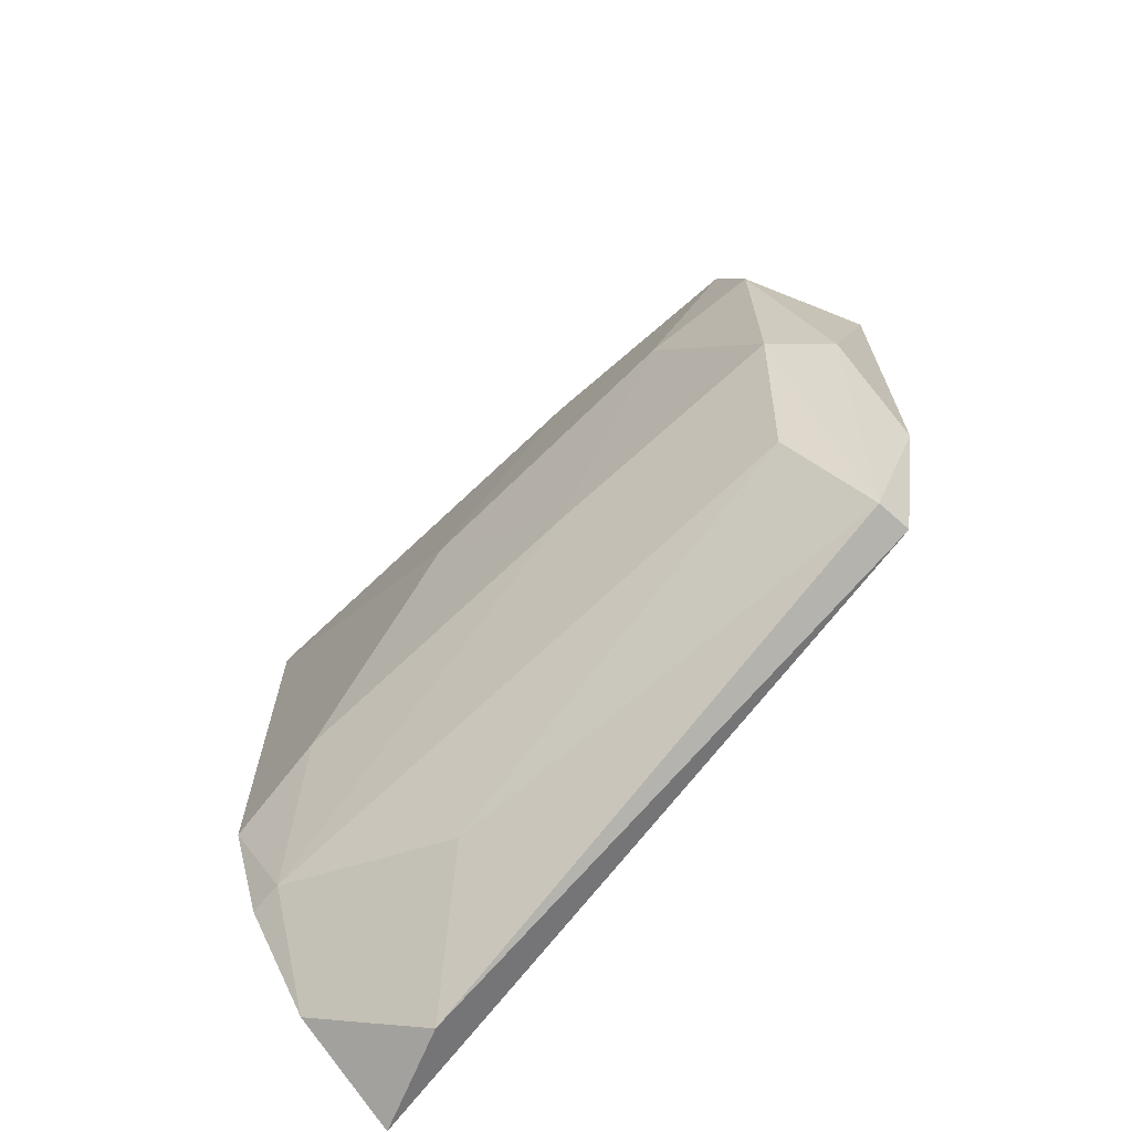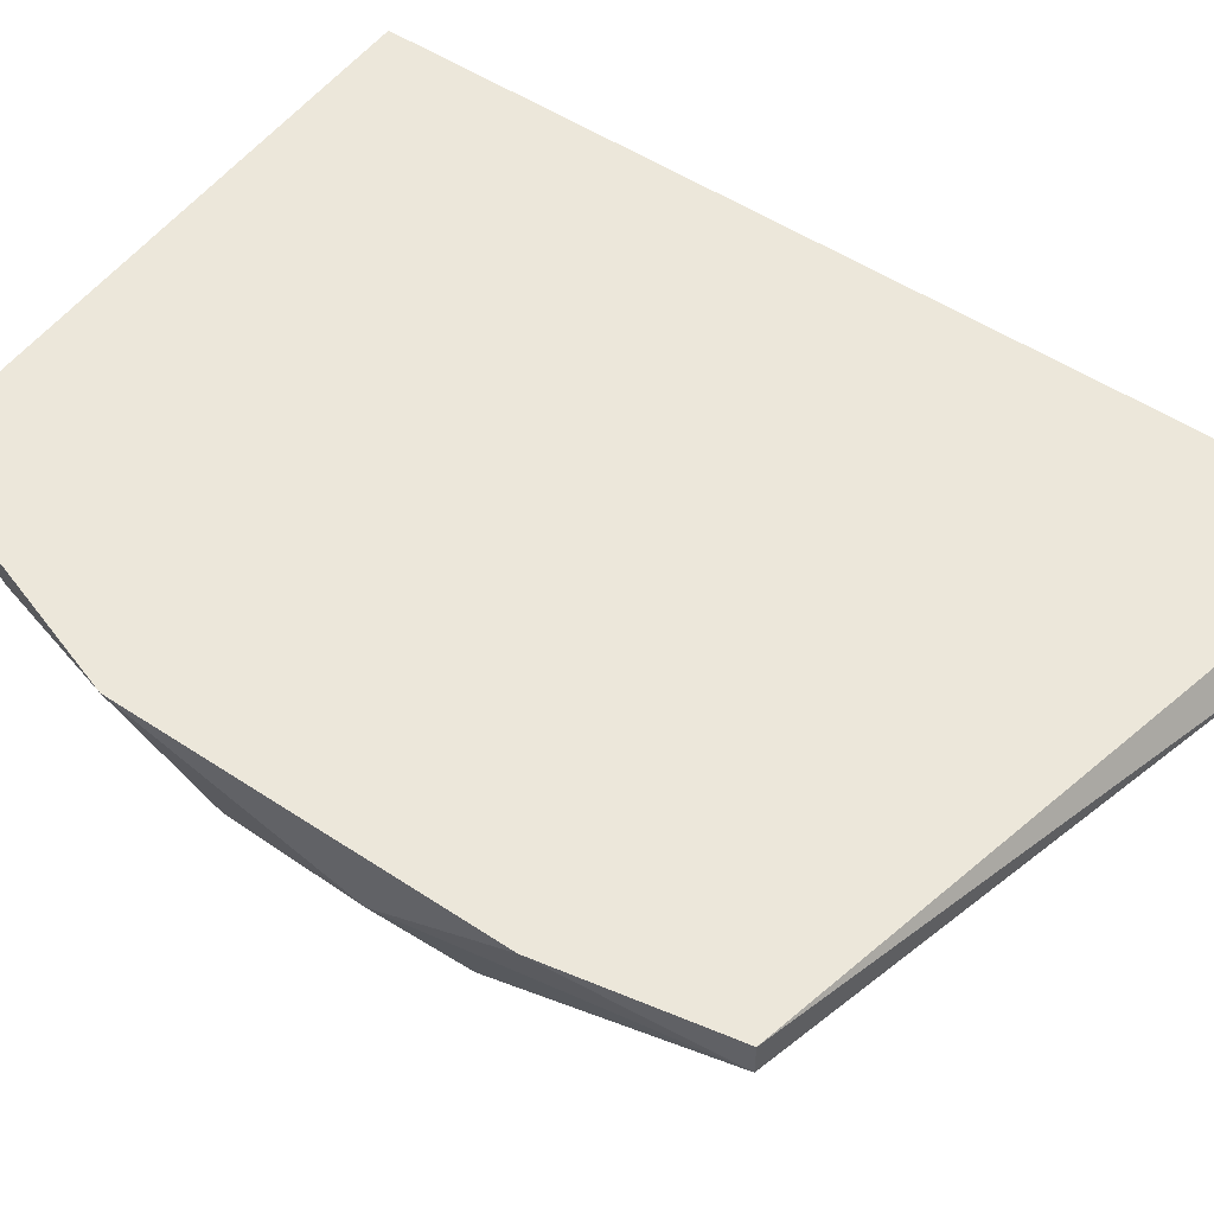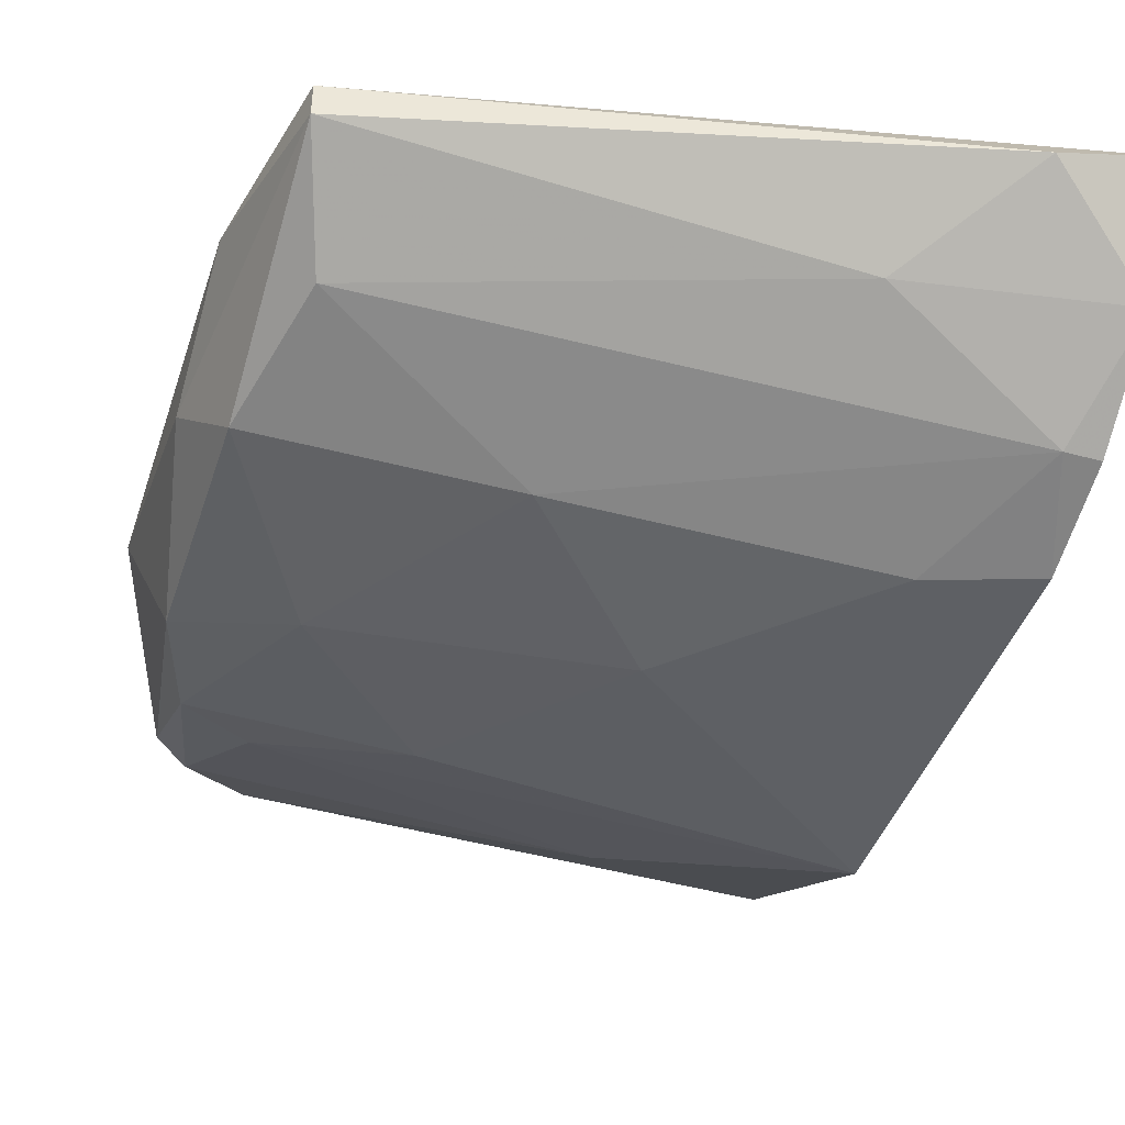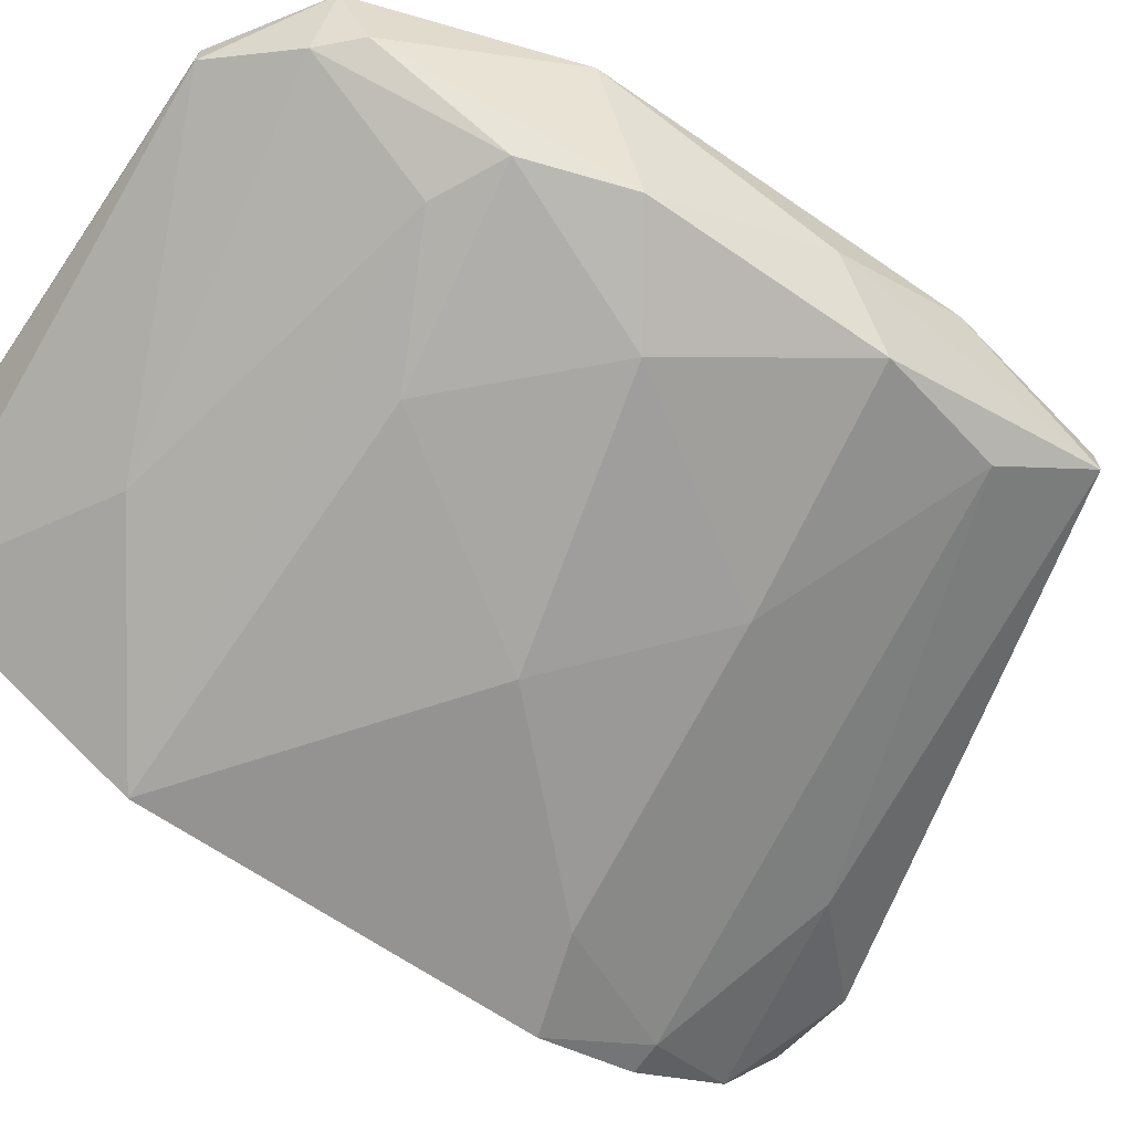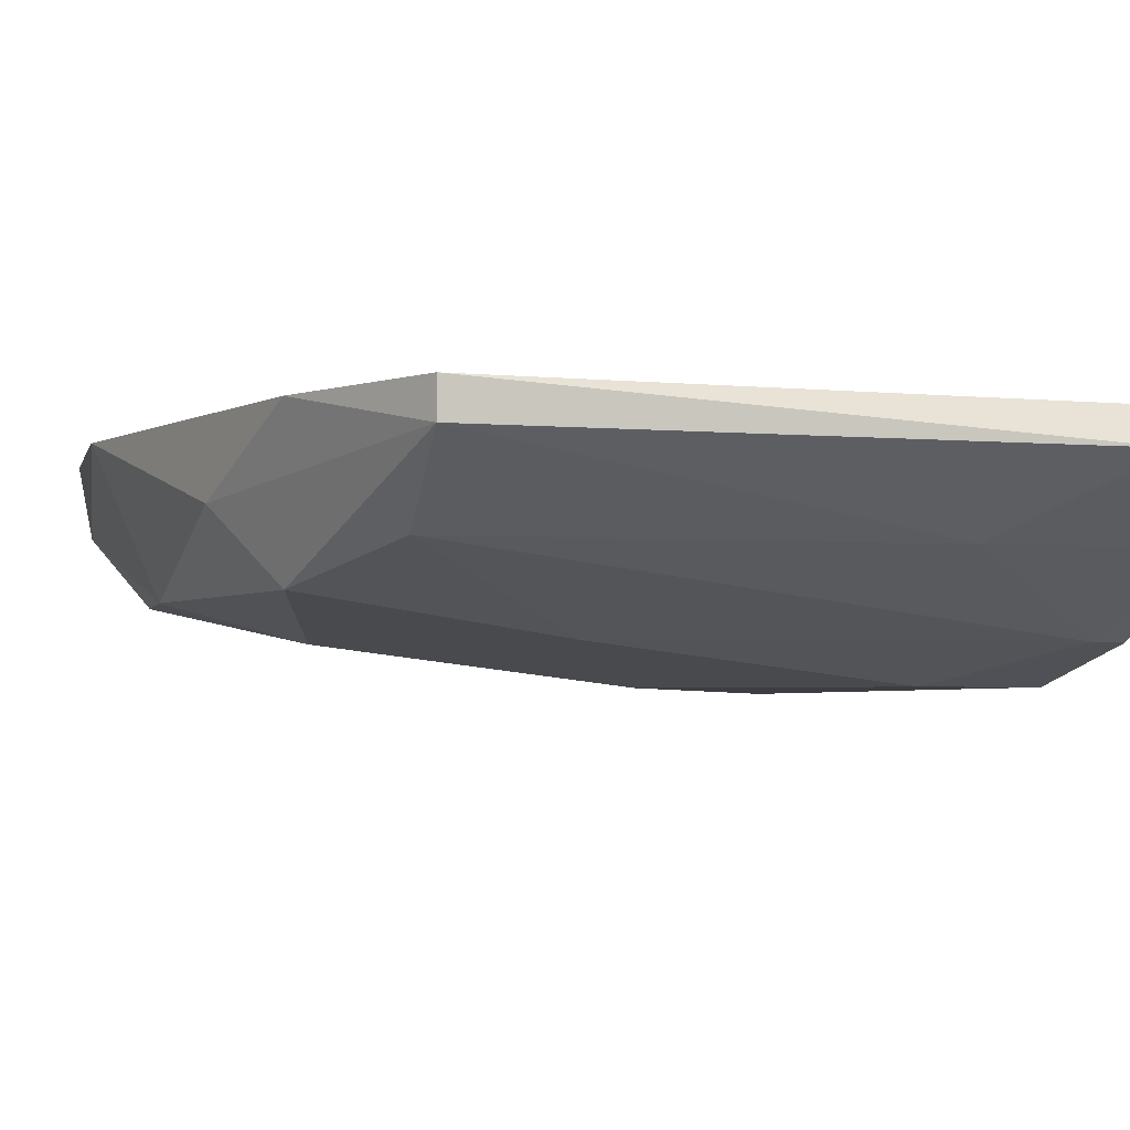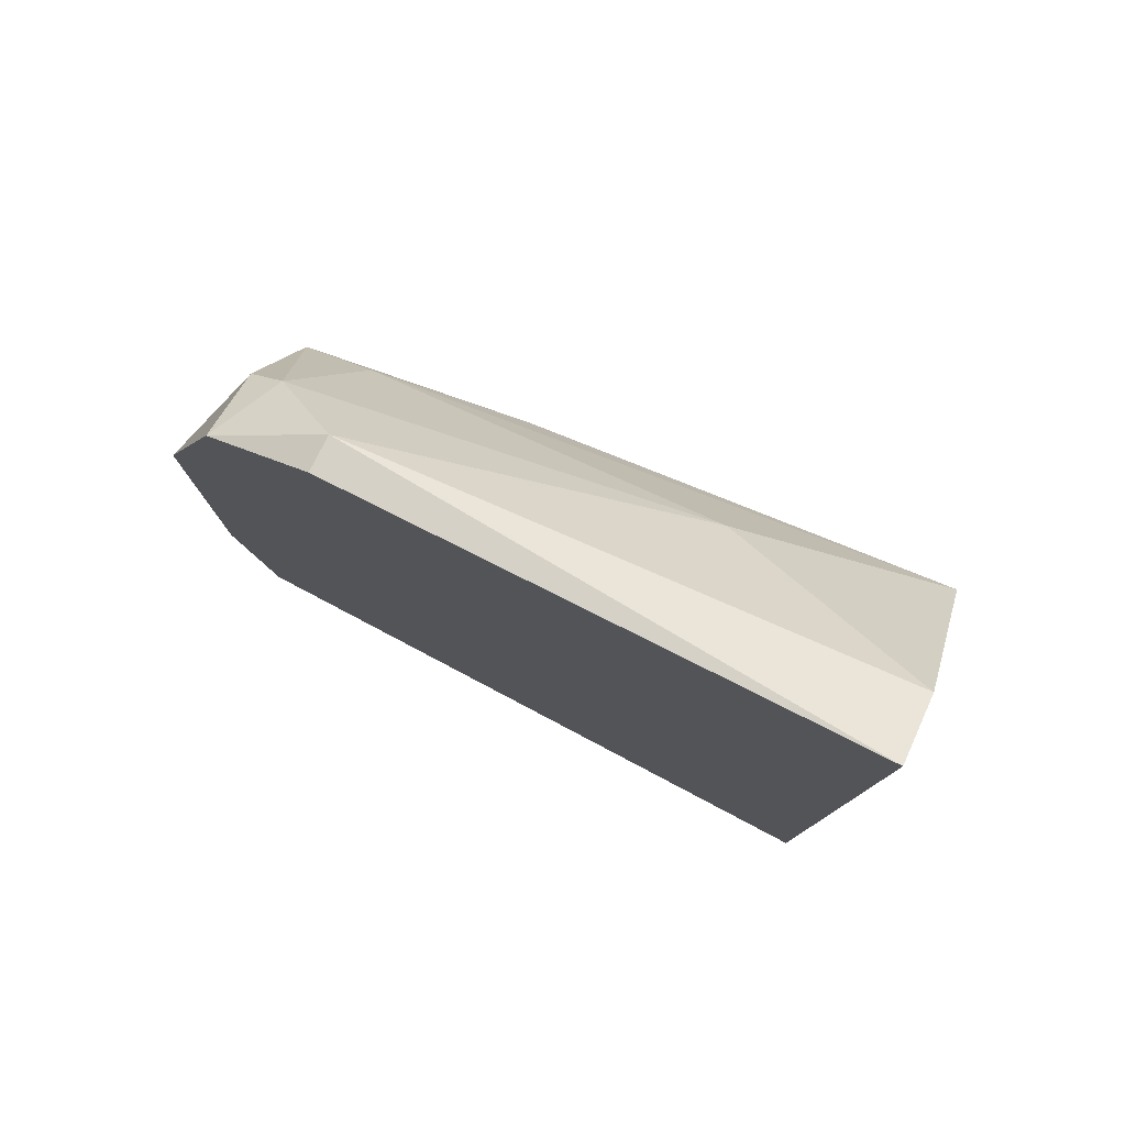
<metadata>
{"format":"obj","ext":"obj","renderer":"f3d","projection":"perspective","resolution":1024,"background":"white","views":[{"elev":-69.1,"azim":48.5,"up":"+Z"},{"elev":52.0,"azim":125.6,"up":"+Y"},{"elev":-43.0,"azim":162.2,"up":"+Y"},{"elev":-66.8,"azim":55.5,"up":"+Y"},{"elev":-3.6,"azim":148.9,"up":"+Y"},{"elev":79.7,"azim":-153.4,"up":"+Z"}]}
</metadata>
<code>
v -0.006382 -0.02443 0.01098
v -0.02495 -0.02443 0.01208
v -0.02495 -0.02771 -0.01195
v -0.02495 -0.02552 -0.01523
v -0.02495 -0.02225 0.01317
v -0.02495 -0.02225 -0.01741
v -0.02495 -0.0288 0.004429
v -0.02495 -0.0288 -0.008676
v -0.02167 -0.02334 -0.01741
v -0.01184 -0.02771 0.004429
v -0.01184 -0.02771 -0.006491
v -0.008565 -0.02225 0.01317
v -0.008565 -0.02334 0.01317
v -0.01621 -0.0288 -0.002123
v -0.007474 -0.02771 5.9e-05
v -0.003104 -0.02443 -0.003204
v -0.003104 -0.02225 -0.00758
v -0.003104 -0.02225 0.004429
v -0.02167 -0.0288 -0.007583
v -0.01839 -0.02552 -0.01413
v -0.01839 -0.02661 0.008794
v -0.007476 -0.02661 0.006612
v -0.02385 -0.02771 -0.01195
v -0.004196 -0.02225 -0.01304
v -0.004196 -0.02334 -0.01304
v -0.004196 -0.02661 0.002241
v -0.004196 -0.02661 -0.005398
v -0.005289 -0.02443 0.009889
v -0.005289 -0.02552 -0.009765
v -0.005289 -0.02225 0.01098
v -0.005289 -0.02661 0.005519
f 20 23 4
f 30 18 6
f 6 3 5
f 30 6 5
f 5 3 7
f 6 18 24
f 5 7 2
f 6 24 9
f 24 25 9
f 1 30 13
f 5 2 13
f 25 27 29
f 2 7 21
f 1 13 21
f 13 2 21
f 7 19 14
f 9 25 20
f 25 29 20
f 27 25 16
f 15 27 26
f 31 15 26
f 27 16 26
f 16 18 26
f 7 3 8
f 19 7 8
f 15 31 10
f 14 15 10
f 7 14 10
f 30 5 12
f 13 30 12
f 5 13 12
f 24 18 17
f 25 24 17
f 16 25 17
f 18 16 17
f 18 30 28
f 30 1 28
f 1 31 28
f 26 18 28
f 31 26 28
f 27 15 11
f 29 27 11
f 15 14 11
f 14 19 11
f 20 29 23
f 8 3 23
f 19 8 23
f 29 11 23
f 11 19 23
f 31 1 22
f 21 7 22
f 1 21 22
f 10 31 22
f 7 10 22
f 3 6 4
f 6 9 4
f 9 20 4
f 23 3 4

</code>
